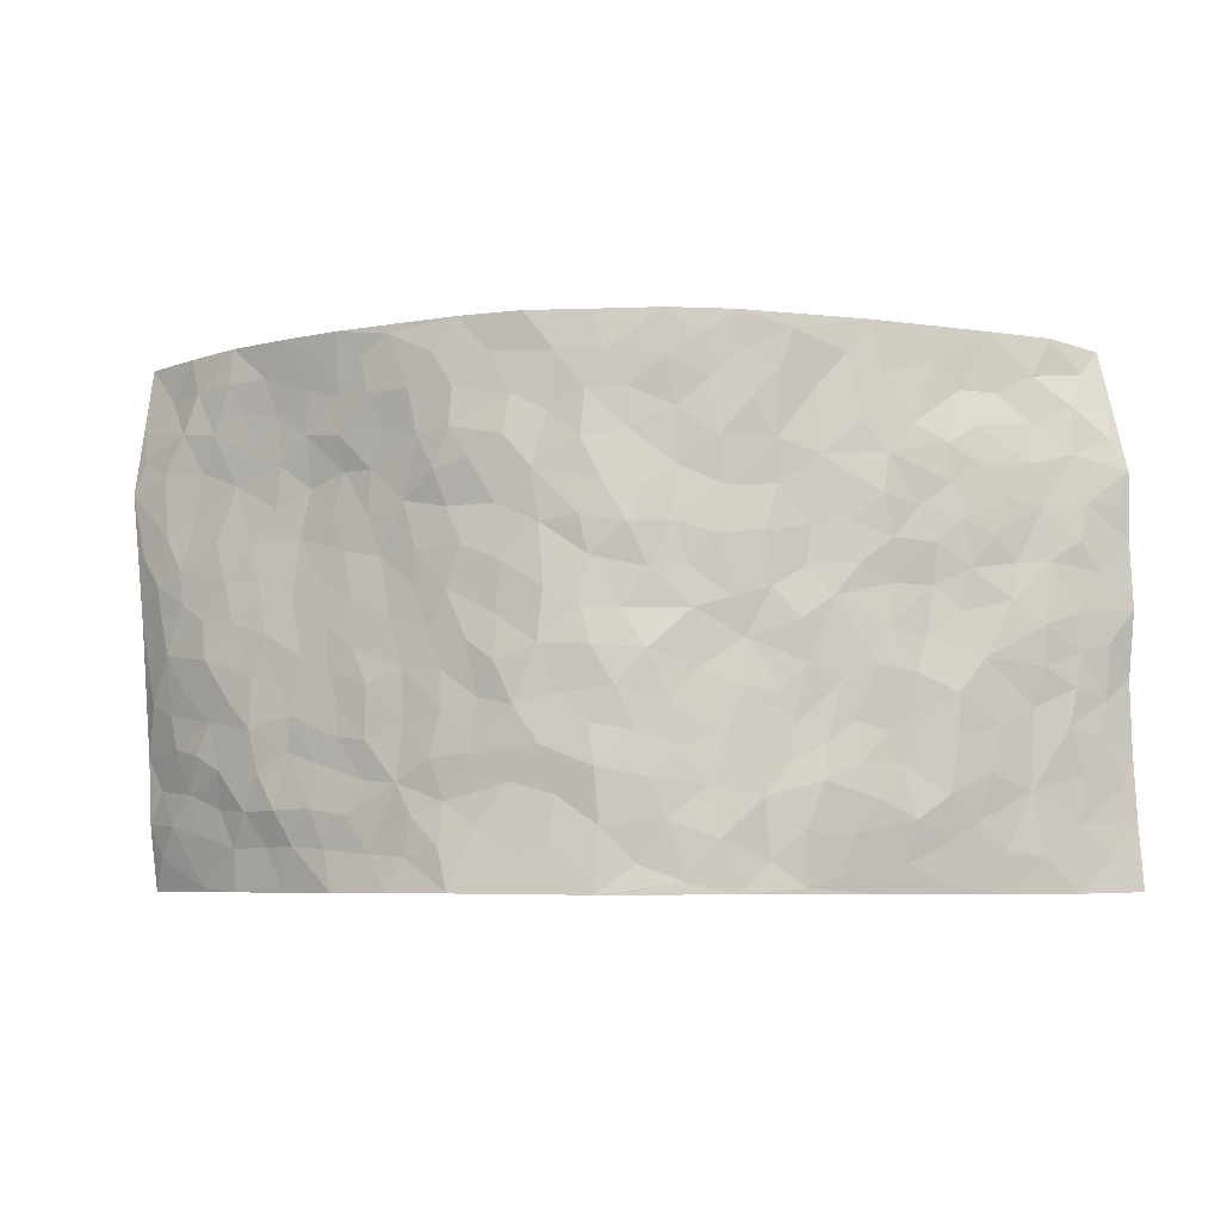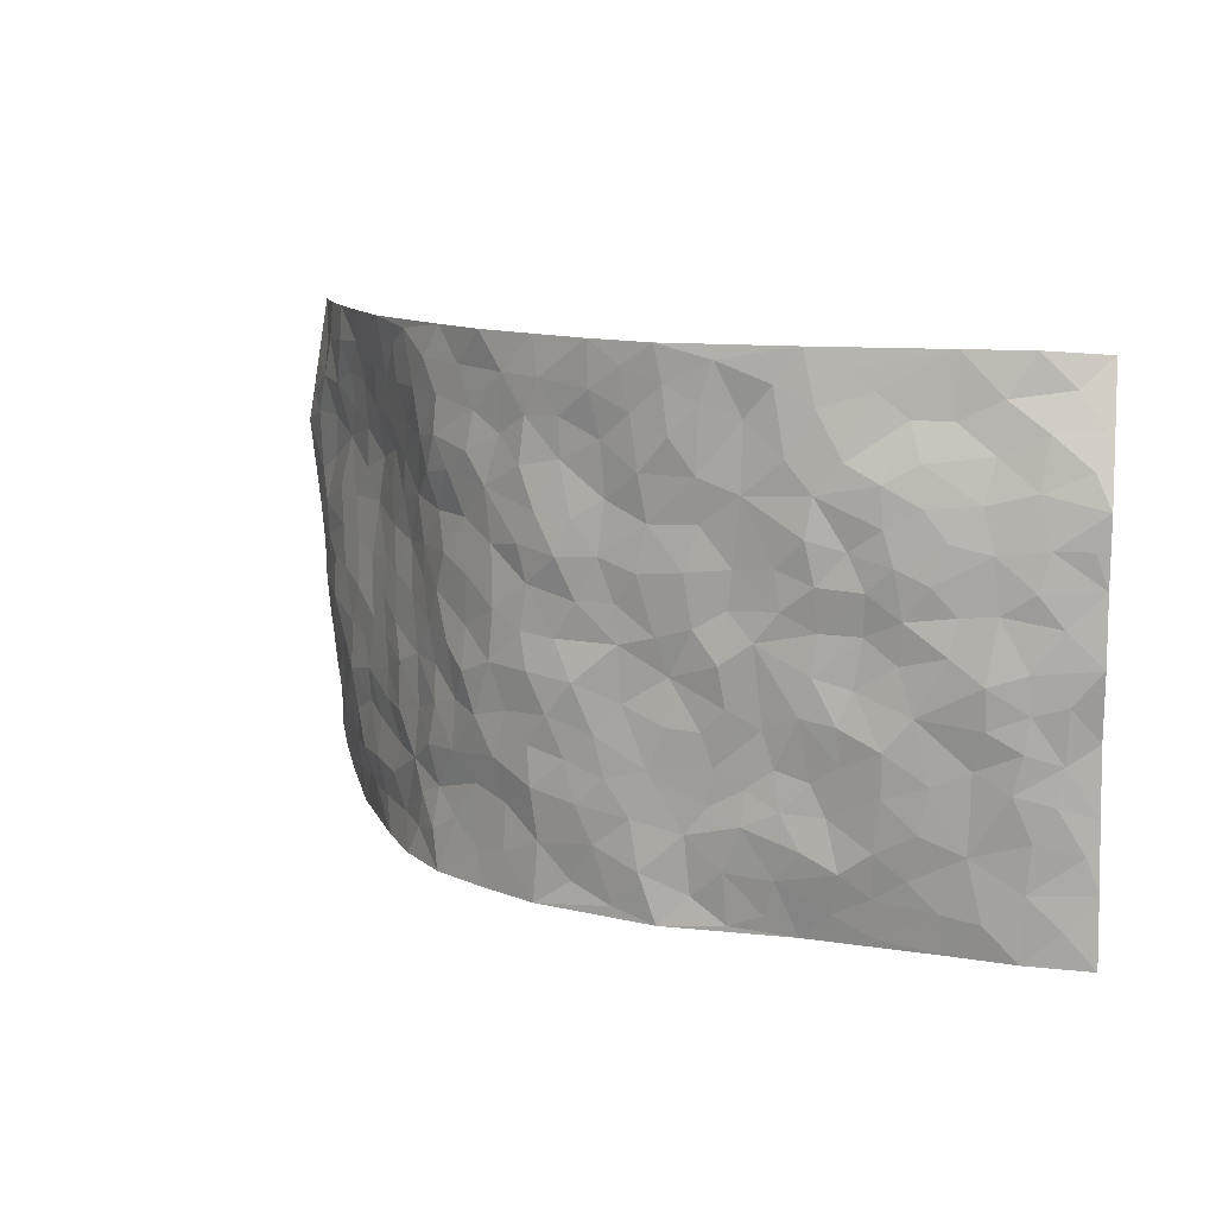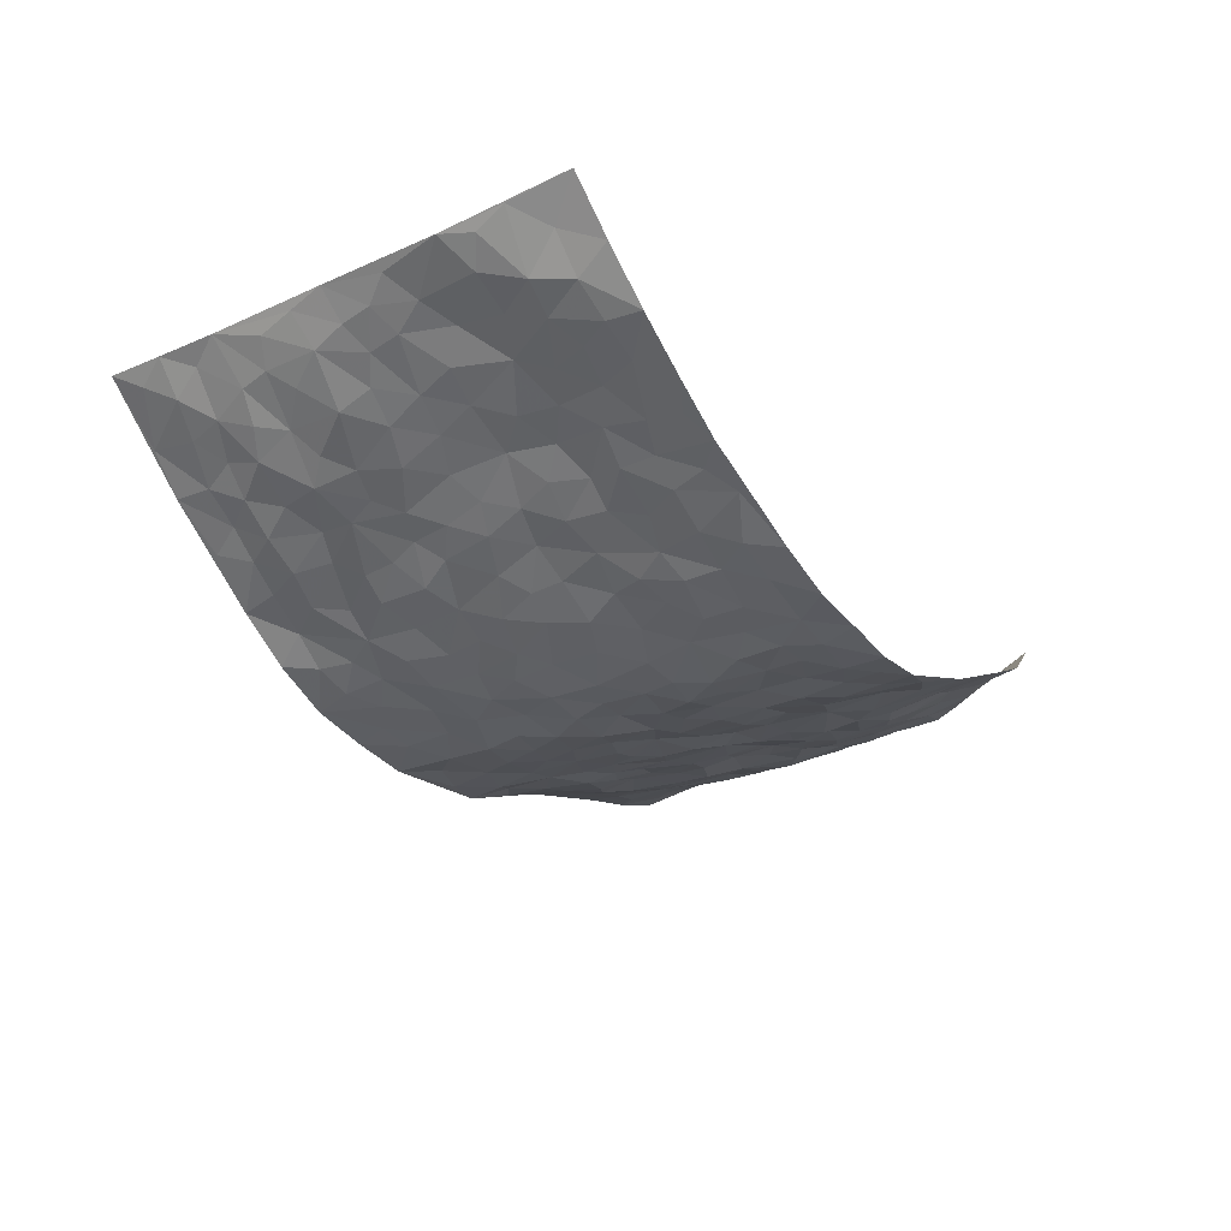
<metadata>
{"format":"obj","ext":"obj","renderer":"f3d","projection":"perspective","resolution":1024,"background":"white","views":[{"elev":-6.9,"azim":-172.6,"up":"+Y"},{"elev":11.6,"azim":-139.2,"up":"+Y"},{"elev":-32.2,"azim":122.4,"up":"+Z"}]}
</metadata>
<code>
v -0.9276 0.005796 0.1919
v -0.8746 0.986 0.2668
v 0.8768 0.007361 0.2563
v 0.8974 0.9947 0.2307
v -0.7623 0.3936 0.09701
v -0.9216 0.5015 0.188
v -0.8165 0.3592 0.1275
v 0.001205 0.0007528 -0.1349
v -0.9139 0.2542 0.205
v -0.8681 0.3403 0.1682
v -0.6945 0.002541 0.1051
v -0.9196 0.1298 0.2014
v -0.6811 0.2934 0.06832
v -0.8125 0.002746 0.1446
v -0.8004 0.2899 0.1225
v -0.4625 0.002492 0.01883
v -0.8992 0.1916 0.1913
v -0.2835 0.1664 -0.06785
v -0.7399 0.3235 0.09906
v -0.8169 0.1214 0.145
v -0.8734 0.06657 0.172
v -0.7559 0.06465 0.1165
v -0.6417 0.127 0.06677
v -0.6879 0.0751 0.09173
v -0.8274 0.2089 0.1456
v -0.859 0.2725 0.1616
v -0.7323 0.178 0.1029
v -0.6639 0.2096 0.06393
v -0.8219 0.4895 0.1282
v -0.9114 0.3787 0.2042
v -0.681 0.9944 0.1164
v -0.5141 0.2214 0.01619
v 0.26 0.158 -0.1042
v -0.919 0.7507 0.192
v -0.3559 0.3919 -0.05166
v -0.7409 0.753 0.1053
v -0.7483 0.8296 0.1281
v -0.5574 0.4415 0.0251
v -0.5776 0.605 0.02333
v -0.4678 0.9948 -0.005777
v -0.8992 0.6882 0.1799
v -0.6352 0.5623 0.04515
v -0.3793 0.7514 -0.04749
v -0.4892 0.2794 0.004267
v -0.4441 0.2243 -0.0181
v -0.4784 0.1611 -0.006657
v -0.4352 0.6352 -0.03017
v -0.3539 0.5582 -0.04691
v 0.1665 0.4734 -0.1266
v -0.3221 0.22 -0.05383
v -0.2062 0.6092 -0.1041
v -0.3628 0.6274 -0.04578
v -0.2896 0.05746 -0.05909
v -0.6041 0.7101 0.02925
v -0.3836 0.1934 -0.04371
v -0.8276 0.6191 0.1325
v -0.03751 0.348 -0.1441
v 0.05904 0.3398 -0.1389
v 0.2941 0.4521 -0.09062
v -0.09245 0.5506 -0.1268
v -0.1602 0.555 -0.1071
v 0.09347 0.6298 -0.1366
v -0.6113 0.3458 0.03014
v -0.7142 0.5742 0.0827
v -0.8873 0.8101 0.1919
v -0.5375 0.128 0.02066
v -0.3516 0.01231 -0.03549
v -0.7635 0.467 0.0904
v -0.5926 0.1714 0.03779
v -0.5811 0.01874 0.05974
v -0.2403 0.001443 -0.08892
v -0.5861 0.08825 0.05076
v -0.5195 0.05326 0.02981
v -0.4112 0.0374 -0.01204
v -0.4333 0.1034 -0.01435
v -0.8426 0.6871 0.1467
v -0.8906 0.8689 0.224
v -0.7071 0.5097 0.07033
v -0.0004429 0.9971 -0.1318
v -0.7622 0.6759 0.1078
v -0.5411 0.3144 0.01573
v -0.4949 0.4601 -0.0051
v 0.00811 0.571 -0.1399
v -0.04706 0.4822 -0.1321
v 0.004433 0.4196 -0.1466
v -0.1216 0.1273 -0.1181
v -0.5479 0.6691 0.01367
v -0.8646 0.5636 0.1562
v -0.6999 0.6915 0.07356
v -0.4321 0.2962 -0.01801
v -0.608 0.2668 0.03506
v -0.4889 0.6869 -0.02197
v -0.1676 0.484 -0.1057
v -0.2522 0.4351 -0.07278
v -0.6238 0.6488 0.03426
v -0.009789 0.1161 -0.1349
v -0.4025 0.5089 -0.0393
v -0.3312 0.2872 -0.0515
v -0.2337 0.5024 -0.08816
v -0.174 0.3816 -0.1013
v -0.9168 0.6257 0.1948
v -0.677 0.6229 0.05882
v -0.7735 0.5804 0.1088
v -0.35 0.1092 -0.04782
v -0.5016 0.5323 0.001342
v -0.6561 0.4065 0.05226
v -0.1279 0.324 -0.1224
v -0.1464 0.2493 -0.1164
v -0.5022 0.6103 -0.01058
v 0.1103 0.7284 -0.1339
v -0.002394 0.2143 -0.1463
v -0.0713 0.273 -0.1336
v 0.00614 0.2883 -0.1435
v -0.4141 0.3629 -0.02753
v -0.1922 0.1837 -0.103
v -0.6262 0.488 0.04899
v -0.5375 0.3804 0.007758
v -0.476 0.3905 -0.01353
v -0.2989 0.5227 -0.07005
v -0.2507 0.3495 -0.08079
v -0.346 0.4656 -0.06131
v -0.2195 0.2708 -0.09034
v -0.09034 0.4115 -0.1368
v -0.5687 0.5313 0.03177
v -0.09058 0.1977 -0.1303
v -0.2104 0.09289 -0.1021
v -0.3852 0.2571 -0.03625
v -0.8763 0.4393 0.1625
v -0.8238 0.4221 0.1318
v 0.0947 0.4223 -0.1446
v 0.2103 0.238 -0.1213
v 0.0849 0.5167 -0.1436
v 0.02156 0.4876 -0.1423
v 0.1693 0.393 -0.1361
v 0.7526 0.4977 0.1051
v 0.2214 0.4341 -0.1195
v 0.2665 0.3143 -0.1064
v 0.1618 0.5672 -0.129
v 0.1234 0.9982 -0.1327
v -0.2866 0.6179 -0.07995
v 0.414 0.8796 -0.04504
v 0.4789 0.9967 -0.02961
v -0.2108 0.7781 -0.1063
v -0.05715 0.8627 -0.1298
v -0.3109 0.3475 -0.05995
v -0.4451 0.5646 -0.02655
v -0.07078 0.05183 -0.1159
v -0.1545 0.0216 -0.1051
v 0.1252 0.001953 -0.1327
v 0.01459 0.8591 -0.1355
v -0.0157 0.699 -0.146
v 0.4124 0.1982 -0.04892
v 0.3367 0.2906 -0.07788
v 0.5656 0.5277 0.02929
v 0.503 0.548 0.004228
v 0.4457 0.1371 -0.04108
v 0.5067 0.2295 -0.0104
v 0.4074 0.3633 -0.05674
v 0.02419 0.64 -0.1467
v -0.05851 0.6264 -0.1425
v -0.1414 0.7278 -0.1072
v -0.08435 0.692 -0.1303
v -0.0577 0.7897 -0.1273
v -0.1323 0.6316 -0.1169
v 0.02251 0.7739 -0.1408
v 0.2443 0.9984 -0.1056
v -0.01857 0.9253 -0.1368
v -0.2663 0.8426 -0.09685
v -0.1974 0.8772 -0.1106
v -0.3083 0.7779 -0.07429
v -0.2452 0.9946 -0.1083
v -0.2229 0.694 -0.09613
v -0.3085 0.698 -0.06653
v -0.1373 0.8277 -0.1146
v -0.1236 0.9963 -0.1323
v 0.219 0.7457 -0.1159
v 0.1735 0.6667 -0.1185
v 0.3195 0.5957 -0.0741
v 0.26 0.5238 -0.1044
v 0.2619 0.6663 -0.0929
v 0.4091 0.7449 -0.0333
v 0.3459 0.6838 -0.06174
v 0.2852 0.7326 -0.09883
v 0.06893 0.9282 -0.1325
v 0.07974 0.8218 -0.1281
v 0.146 0.8571 -0.1237
v 0.2504 0.8732 -0.1083
v 0.3174 0.7929 -0.08293
v 0.2322 0.5963 -0.1127
v -0.8206 0.8668 0.1676
v -0.6488 0.8158 0.06469
v -0.8172 0.7751 0.1474
v -0.7859 0.9942 0.1794
v -0.8404 0.9335 0.2126
v -0.7512 0.9182 0.1449
v -0.684 0.8816 0.1075
v -0.572 0.9258 0.04692
v -0.6216 0.882 0.07327
v -0.6584 0.7458 0.05702
v -0.5396 0.8124 0.01014
v -0.5987 0.7808 0.02964
v -0.4913 0.8978 -0.002881
v -0.3775 0.8746 -0.04198
v -0.5183 0.9567 0.01901
v -0.4514 0.8135 -0.02743
v -0.4274 0.9326 -0.02901
v -0.3382 0.9691 -0.06853
v -0.4967 0.7586 -0.01293
v -0.3144 0.8975 -0.07697
v -0.2568 0.9268 -0.1003
v 0.1582 0.7844 -0.1295
v 0.256 0.804 -0.1114
v 0.1882 0.9332 -0.1168
v 0.3824 0.8122 -0.05197
v 0.3344 0.8803 -0.08292
v 0.3751 0.9816 -0.06354
v 0.2887 0.9376 -0.1011
v 0.4302 0.9473 -0.03808
v 0.3707 0.4945 -0.05593
v 0.3192 0.5296 -0.0765
v 0.4634 0.6053 -0.008509
v 0.4157 0.6655 -0.02918
v 0.3905 0.589 -0.03759
v 0.3497 0.1914 -0.07799
v 0.4686 0.3364 -0.02706
v 0.4442 0.524 -0.02587
v 0.3415 0.3891 -0.07434
v -0.1241 0.9122 -0.1288
v -0.1839 0.9548 -0.1201
v 0.3191 0.1342 -0.09054
v 0.579 0.0177 0.04059
v 0.2014 0.3337 -0.1195
v 0.2697 0.3856 -0.1004
v 0.5623 0.2497 0.01544
v 0.6987 0.998 0.08565
v 0.8901 0.253 0.2333
v 0.4738 0.8119 -0.01058
v 0.6868 0.4891 0.07054
v 0.465 0.7478 -0.0006367
v 0.9034 0.5009 0.2178
v 0.645 0.2958 0.0417
v 0.4921 0.4696 -0.01034
v 0.7361 0.3121 0.1029
v 0.542 0.4176 0.006496
v 0.4751 0.004325 -0.02349
v 0.09171 0.252 -0.1402
v 0.4889 0.07958 -0.01682
v 0.1368 0.3189 -0.1384
v 0.4101 0.2682 -0.05704
v 0.8145 0.2662 0.1598
v 0.6164 0.464 0.03796
v 0.5538 0.08492 0.01616
v 0.437 0.4275 -0.0362
v 0.5854 0.3737 0.02314
v 0.2873 0.2334 -0.1032
v 0.4665 0.2733 -0.03045
v 0.2676 0.08002 -0.1156
v 0.3674 0.004516 -0.08307
v 0.2498 0.003299 -0.123
v 0.2032 0.1151 -0.1218
v 0.0686 0.1697 -0.1317
v 0.1459 0.1899 -0.1255
v 0.5906 0.1491 0.02169
v 0.7431 0.424 0.09095
v 0.7118 0.2222 0.08583
v 0.6135 0.08464 0.05821
v 0.6431 0.3866 0.04674
v 0.6874 0.3408 0.06724
v 0.827 0.3271 0.1635
v 0.7091 0.5688 0.08889
v 0.6573 0.1475 0.06611
v 0.7145 0.1529 0.1094
v 0.7931 0.3683 0.1319
v 0.8723 0.3508 0.1987
v 0.8342 0.439 0.1552
v 0.5626 0.315 0.01097
v 0.7608 0.1087 0.144
v 0.3309 0.0648 -0.08858
v 0.4008 0.07043 -0.05081
v 0.07269 0.07712 -0.1344
v 0.1447 0.07213 -0.1274
v 0.9196 0.7483 0.1964
v 0.6836 0.08257 0.09928
v 0.6288 0.2176 0.04242
v 0.8878 0.4258 0.2088
v 0.8509 0.5094 0.1682
v 0.7632 0.2514 0.1185
v 0.5181 0.1506 -0.0123
v 0.6817 0.005456 0.1069
v 0.487 0.3958 -0.01484
v 0.8549 0.06729 0.2195
v 0.887 0.1299 0.2403
v 0.7821 0.1823 0.1471
v 0.8285 0.1269 0.1847
v 0.7586 0.01367 0.1638
v 0.855 0.191 0.2121
v 0.635 0.5572 0.0585
v 0.6562 0.6337 0.07563
v 0.5545 0.6365 0.0401
v 0.7774 0.691 0.1363
v 0.5985 0.772 0.05609
v 0.8951 0.6244 0.1932
v 0.7278 0.6427 0.1028
v 0.8087 0.5953 0.1382
v 0.6918 0.7439 0.09978
v 0.8005 0.5307 0.1336
v 0.8613 0.5739 0.1702
v 0.8403 0.659 0.1587
v 0.6058 0.6931 0.06097
v 0.5341 0.7248 0.03693
v 0.4861 0.6757 0.005869
v 0.8076 0.8511 0.1384
v 0.6759 0.8711 0.08364
v 0.7656 0.7763 0.1303
v 0.8472 0.7766 0.1581
v 0.7397 0.8433 0.1098
v 0.9062 0.8715 0.2119
v 0.6571 0.8026 0.08072
v 0.8951 0.8098 0.1897
v 0.7065 0.9308 0.08787
v 0.8 0.9962 0.1558
v 0.5897 0.9975 0.02568
v 0.7766 0.9246 0.1267
v 0.8434 0.9249 0.1825
v 0.6307 0.9344 0.05813
v 0.5346 0.9015 0.01441
v 0.4744 0.8811 -0.01198
v 0.5328 0.9688 0.001544
v 0.5438 0.8225 0.02623
v 0.6046 0.8611 0.0547
f 29 6 128
f 12 21 20
f 26 10 9
f 55 45 46
f 27 19 15
f 26 9 17
f 101 6 88
f 12 1 21
f 7 15 19
f 125 86 96
f 84 123 85
f 129 29 128
f 25 27 15
f 12 20 17
f 73 75 66
f 22 14 11
f 26 17 25
f 9 12 17
f 25 15 26
f 5 129 7
f 52 146 48
f 55 18 50
f 7 19 5
f 20 27 25
f 124 82 105
f 41 76 34
f 20 14 22
f 14 20 21
f 14 21 1
f 24 22 11
f 24 27 22
f 72 66 69
f 69 32 91
f 70 24 11
f 24 23 27
f 17 20 25
f 27 20 22
f 10 15 7
f 10 26 15
f 23 28 27
f 27 13 19
f 28 23 69
f 13 27 28
f 119 121 94
f 10 7 129
f 6 30 128
f 9 10 30
f 36 192 80
f 80 102 89
f 118 81 44
f 64 103 78
f 115 126 86
f 45 32 46
f 91 63 13
f 129 68 29
f 95 87 54
f 95 54 199
f 202 40 204
f 82 97 105
f 29 88 6
f 18 55 104
f 148 126 71
f 38 82 124
f 50 18 122
f 117 82 38
f 5 19 106
f 82 117 118
f 80 64 102
f 127 45 55
f 194 77 190
f 98 35 114
f 39 124 105
f 127 50 98
f 106 19 13
f 66 75 46
f 39 95 42
f 63 117 38
f 95 89 102
f 101 56 76
f 51 140 99
f 18 53 126
f 62 83 132
f 45 127 90
f 112 113 57
f 103 29 68
f 130 85 58
f 109 39 105
f 35 94 121
f 113 246 58
f 151 165 163
f 120 100 94
f 114 127 98
f 192 190 65
f 95 39 87
f 36 191 37
f 67 104 74
f 56 101 88
f 13 63 106
f 192 34 76
f 268 241 243
f 108 115 125
f 93 84 60
f 133 84 85
f 156 288 157
f 101 76 41
f 80 103 64
f 105 97 146
f 99 61 51
f 92 109 47
f 125 96 111
f 158 227 153
f 75 104 55
f 69 66 32
f 81 91 32
f 106 78 68
f 42 64 78
f 77 34 65
f 24 70 72
f 75 73 16
f 16 71 67
f 2 34 77
f 13 28 91
f 103 56 88
f 56 80 76
f 72 69 23
f 11 16 70
f 16 73 70
f 16 67 74
f 115 18 126
f 24 72 23
f 73 72 70
f 16 74 75
f 72 73 66
f 32 45 44
f 84 83 60
f 66 46 32
f 78 106 116
f 117 63 81
f 67 53 104
f 103 68 78
f 69 91 28
f 36 80 89
f 106 38 116
f 106 68 5
f 81 118 117
f 62 132 138
f 32 44 81
f 53 67 71
f 57 58 85
f 123 100 107
f 93 60 61
f 33 230 224
f 8 96 147
f 132 133 130
f 140 48 119
f 93 100 123
f 122 98 50
f 164 60 160
f 53 71 126
f 125 112 108
f 193 194 195
f 75 55 46
f 63 91 81
f 56 103 80
f 196 198 31
f 18 104 53
f 121 48 97
f 38 106 63
f 118 97 82
f 97 35 121
f 51 172 140
f 130 134 49
f 87 39 109
f 288 252 263
f 97 114 35
f 47 43 92
f 57 113 58
f 248 130 58
f 34 101 41
f 114 90 127
f 116 124 42
f 145 94 35
f 118 114 97
f 167 79 175
f 98 145 35
f 85 123 57
f 43 47 52
f 199 36 89
f 42 78 116
f 159 83 62
f 88 29 103
f 74 104 75
f 118 44 90
f 173 140 172
f 42 95 102
f 190 192 37
f 65 190 77
f 89 95 199
f 125 111 112
f 92 87 109
f 18 115 122
f 177 180 176
f 112 57 107
f 109 105 146
f 93 94 100
f 285 286 275
f 96 86 147
f 137 232 131
f 57 123 107
f 87 92 208
f 49 134 136
f 132 130 49
f 161 164 162
f 50 127 55
f 122 108 107
f 122 107 100
f 48 140 52
f 118 90 114
f 99 119 94
f 123 84 93
f 36 37 192
f 48 121 119
f 120 122 100
f 39 42 124
f 38 124 116
f 248 58 246
f 44 45 90
f 98 122 120
f 146 52 47
f 94 93 99
f 168 209 170
f 212 183 188
f 202 197 200
f 42 102 64
f 107 108 112
f 99 93 61
f 8 280 96
f 112 111 113
f 125 115 86
f 115 108 122
f 128 30 10
f 5 68 129
f 10 129 128
f 132 49 138
f 83 84 133
f 130 133 85
f 83 133 132
f 248 134 130
f 156 152 224
f 151 110 165
f 212 186 211
f 153 224 249
f 254 251 244
f 246 261 262
f 225 158 249
f 49 136 179
f 185 184 150
f 214 188 181
f 181 188 182
f 161 163 174
f 143 170 172
f 110 211 185
f 184 79 167
f 174 228 169
f 62 110 159
f 163 150 144
f 210 169 229
f 170 143 168
f 176 211 110
f 98 120 145
f 94 145 120
f 48 146 97
f 109 146 47
f 148 86 126
f 147 86 148
f 71 8 148
f 8 147 148
f 244 276 254
f 232 136 134
f 174 143 161
f 60 83 160
f 163 162 151
f 159 160 83
f 261 281 262
f 259 281 149
f 219 220 59
f 246 113 111
f 33 255 131
f 157 256 152
f 137 255 153
f 230 278 279
f 262 260 33
f 154 155 242
f 131 255 137
f 248 131 232
f 281 280 149
f 259 258 278
f 220 179 59
f 159 151 160
f 162 160 151
f 164 61 60
f 228 174 144
f 144 174 163
f 159 110 151
f 161 172 164
f 186 184 185
f 161 162 163
f 61 164 51
f 160 162 164
f 187 217 213
f 150 163 165
f 205 202 200
f 79 184 139
f 170 43 173
f 174 169 143
f 161 143 172
f 167 144 150
f 176 180 183
f 172 170 173
f 223 226 221
f 185 150 165
f 99 140 119
f 207 206 203
f 172 51 164
f 43 52 173
f 173 52 140
f 167 175 228
f 228 229 169
f 210 168 169
f 177 110 62
f 189 138 179
f 62 138 177
f 136 232 233
f 181 182 222
f 150 184 167
f 178 180 189
f 49 179 138
f 177 138 189
f 180 178 182
f 178 179 220
f 307 308 304
f 222 223 221
f 215 187 188
f 176 183 212
f 187 213 186
f 214 215 188
f 185 211 186
f 237 181 239
f 182 188 183
f 110 185 165
f 216 215 141
f 211 176 212
f 182 183 180
f 176 110 177
f 213 184 186
f 178 189 179
f 177 189 180
f 195 190 37
f 197 198 200
f 195 194 190
f 34 192 65
f 80 192 76
f 37 196 195
f 194 2 77
f 193 2 194
f 196 37 191
f 31 193 195
f 198 196 191
f 31 195 196
f 199 201 191
f 197 204 31
f 198 191 201
f 31 198 197
f 201 199 54
f 36 199 191
f 54 208 201
f 208 43 205
f 208 54 87
f 198 201 200
f 206 205 203
f 43 170 203
f 210 207 209
f 40 202 206
f 31 204 40
f 197 202 204
f 208 205 200
f 43 203 205
f 205 206 202
f 203 209 207
f 171 40 207
f 40 206 207
f 208 200 201
f 43 208 92
f 170 209 203
f 168 143 169
f 207 210 171
f 168 210 209
f 188 187 212
f 212 187 186
f 166 139 213
f 184 213 139
f 237 214 181
f 215 214 141
f 216 141 218
f 213 217 166
f 142 166 216
f 217 216 166
f 187 215 217
f 216 217 215
f 237 141 214
f 142 216 218
f 223 222 182
f 179 136 59
f 223 220 219
f 267 238 251
f 237 327 141
f 223 182 178
f 158 290 253
f 220 223 178
f 59 233 227
f 233 59 136
f 248 246 131
f 153 249 158
f 251 254 267
f 223 219 226
f 111 261 246
f 297 251 238
f 276 256 157
f 167 228 144
f 229 228 175
f 175 171 229
f 229 171 210
f 260 257 33
f 265 271 272
f 266 289 283
f 269 243 250
f 249 224 152
f 266 283 271
f 227 233 137
f 253 227 158
f 325 313 320
f 135 264 275
f 310 329 239
f 270 298 297
f 249 256 225
f 275 273 269
f 311 222 221
f 155 154 299
f 234 276 157
f 310 311 299
f 222 239 181
f 221 226 155
f 266 263 252
f 242 290 244
f 264 273 275
f 273 264 243
f 242 244 154
f 276 290 225
f 288 234 157
f 240 282 302
f 275 286 306
f 225 290 158
f 234 263 284
f 241 254 276
f 233 232 137
f 137 153 227
f 264 135 238
f 244 251 154
f 260 259 257
f 227 253 219
f 33 224 255
f 154 297 299
f 240 302 307
f 297 154 251
f 264 268 243
f 253 226 219
f 271 284 263
f 277 294 293
f 290 242 253
f 241 234 284
f 59 227 219
f 242 155 226
f 252 245 231
f 157 152 156
f 257 230 33
f 152 256 249
f 278 230 257
f 262 33 131
f 224 153 255
f 259 278 257
f 134 248 232
f 230 279 224
f 96 261 111
f 261 96 280
f 280 281 261
f 246 262 131
f 252 247 245
f 268 267 241
f 283 277 272
f 288 247 252
f 275 274 285
f 295 291 294
f 267 268 264
f 263 234 288
f 309 310 299
f 290 276 244
f 283 272 271
f 267 254 241
f 265 243 241
f 236 240 285
f 297 238 270
f 303 305 298
f 241 276 234
f 221 155 299
f 272 277 293
f 250 243 287
f 286 285 240
f 284 271 265
f 271 263 266
f 295 3 291
f 225 256 276
f 241 284 265
f 289 266 231
f 3 292 291
f 321 235 323
f 293 294 296
f 279 278 258
f 245 279 258
f 279 156 224
f 260 281 259
f 280 8 149
f 262 281 260
f 231 266 252
f 267 264 238
f 306 304 270
f 283 289 295
f 243 269 273
f 236 269 250
f 294 292 296
f 274 236 285
f 269 274 275
f 250 287 293
f 245 289 231
f 236 274 269
f 156 279 247
f 242 226 253
f 247 279 245
f 243 265 287
f 288 156 247
f 265 272 293
f 296 292 236
f 293 287 265
f 295 294 277
f 277 283 295
f 236 250 296
f 289 3 295
f 292 294 291
f 293 296 250
f 300 304 308
f 325 320 235
f 329 330 326
f 270 304 303
f 270 303 298
f 309 305 301
f 135 306 270
f 299 297 298
f 298 309 299
f 238 135 270
f 300 314 305
f 303 300 305
f 304 306 307
f 300 303 304
f 282 319 315
f 322 325 235
f 275 306 135
f 307 306 286
f 240 307 286
f 308 307 302
f 302 282 308
f 308 282 315
f 305 309 298
f 310 309 301
f 310 301 329
f 310 239 311
f 222 311 239
f 299 311 221
f 319 312 315
f 312 323 316
f 301 305 318
f 305 314 316
f 300 308 315
f 316 314 312
f 312 314 315
f 315 314 300
f 323 312 324
f 316 313 318
f 282 4 317
f 330 313 325
f 4 321 324
f 235 320 323
f 282 317 319
f 312 319 317
f 326 325 322
f 316 320 313
f 316 318 305
f 142 218 327
f 327 218 141
f 316 323 320
f 324 312 317
f 4 324 317
f 321 323 324
f 318 313 330
f 328 326 322
f 326 327 329
f 329 327 237
f 326 328 327
f 322 142 328
f 327 328 142
f 329 237 239
f 301 318 330
f 326 330 325
f 330 329 301

</code>
